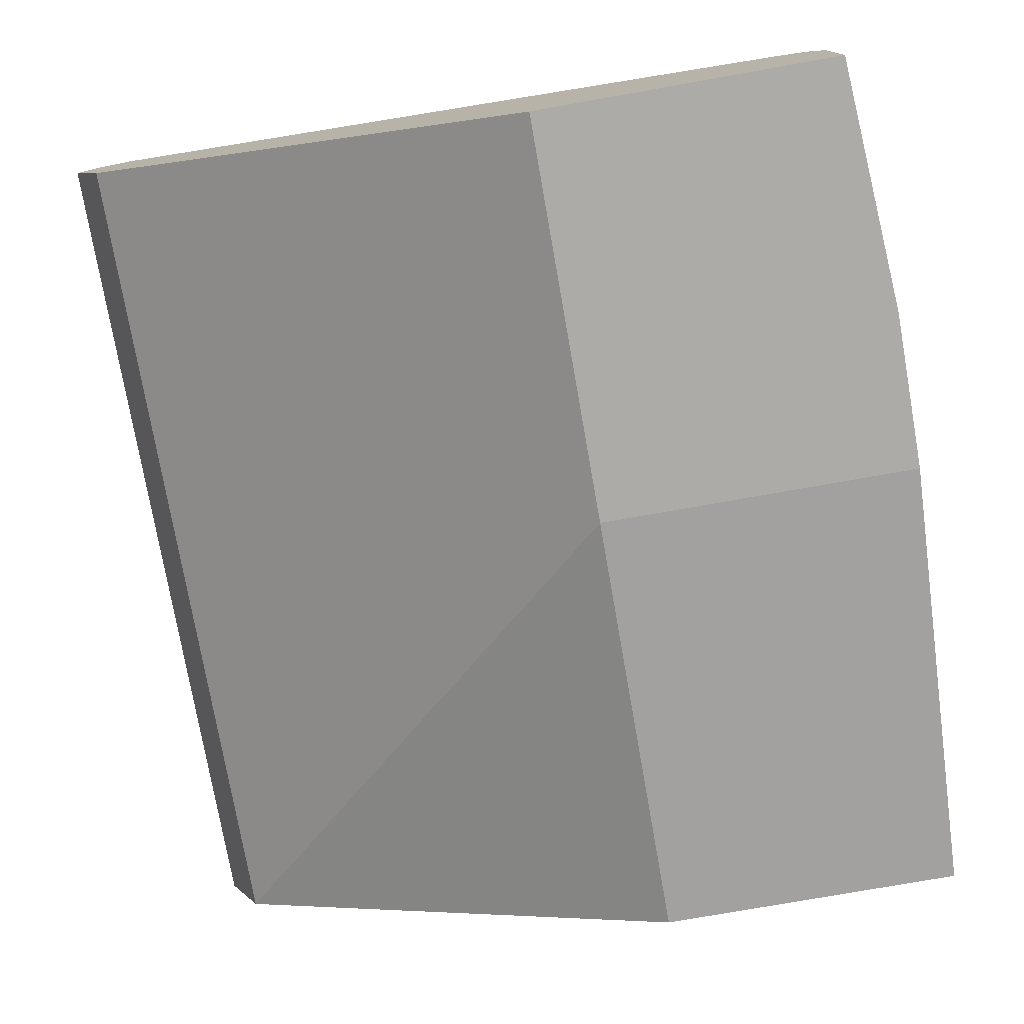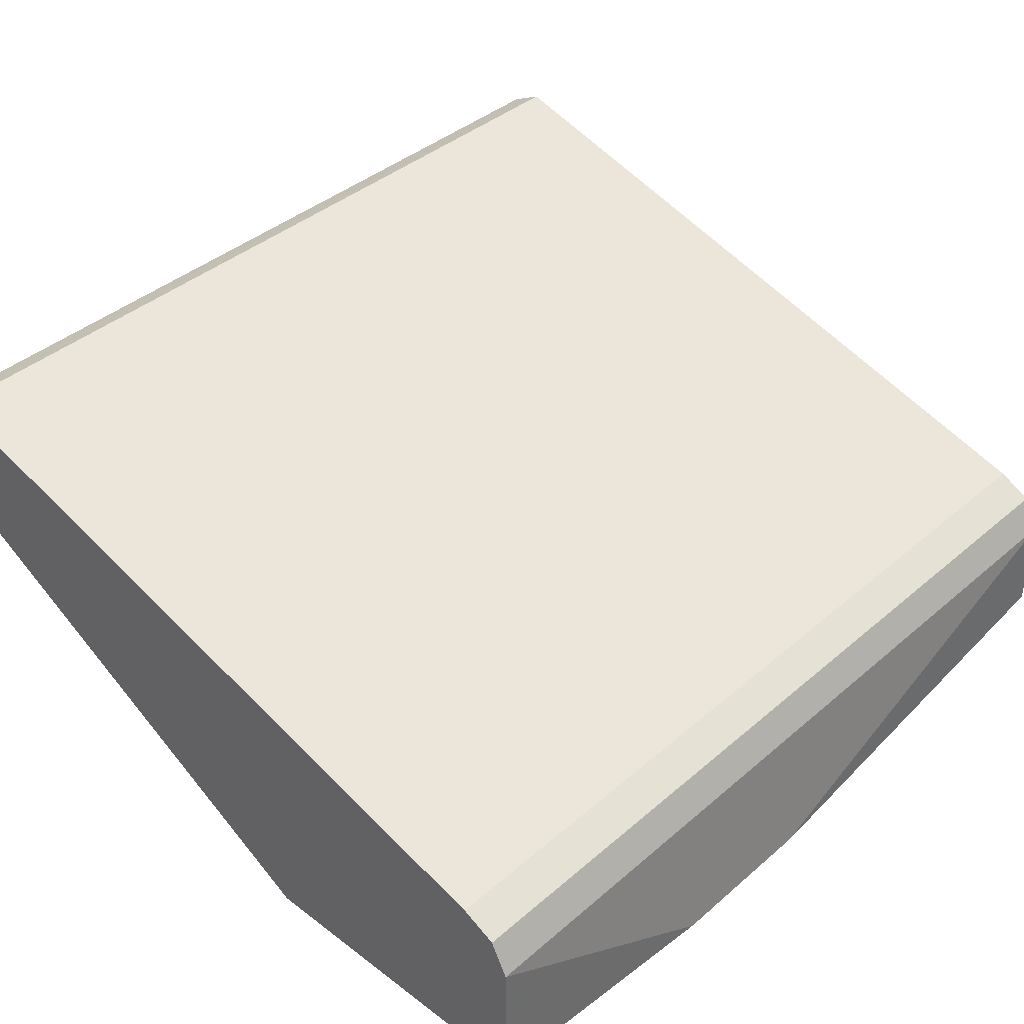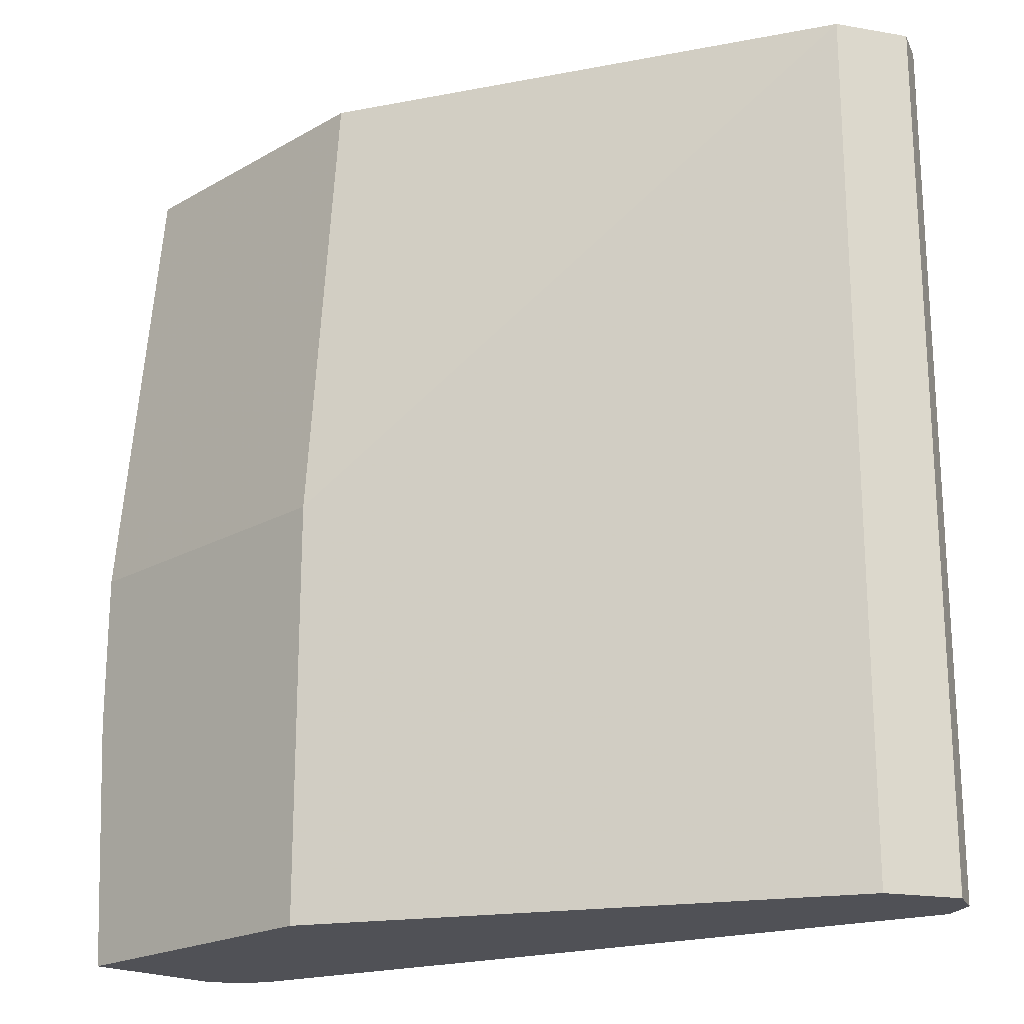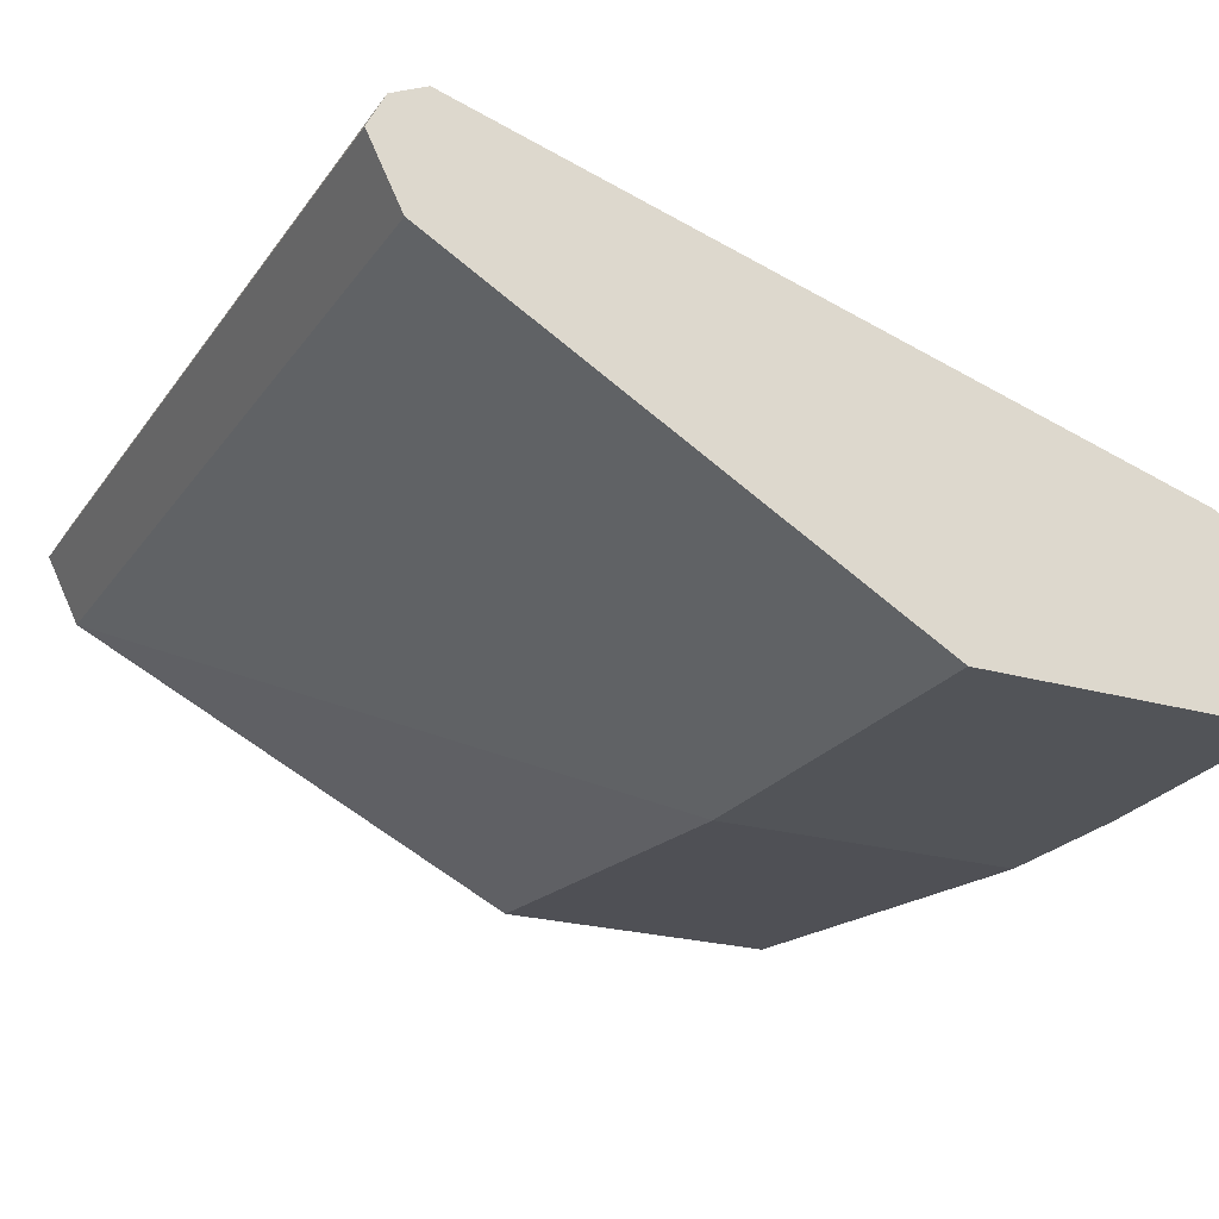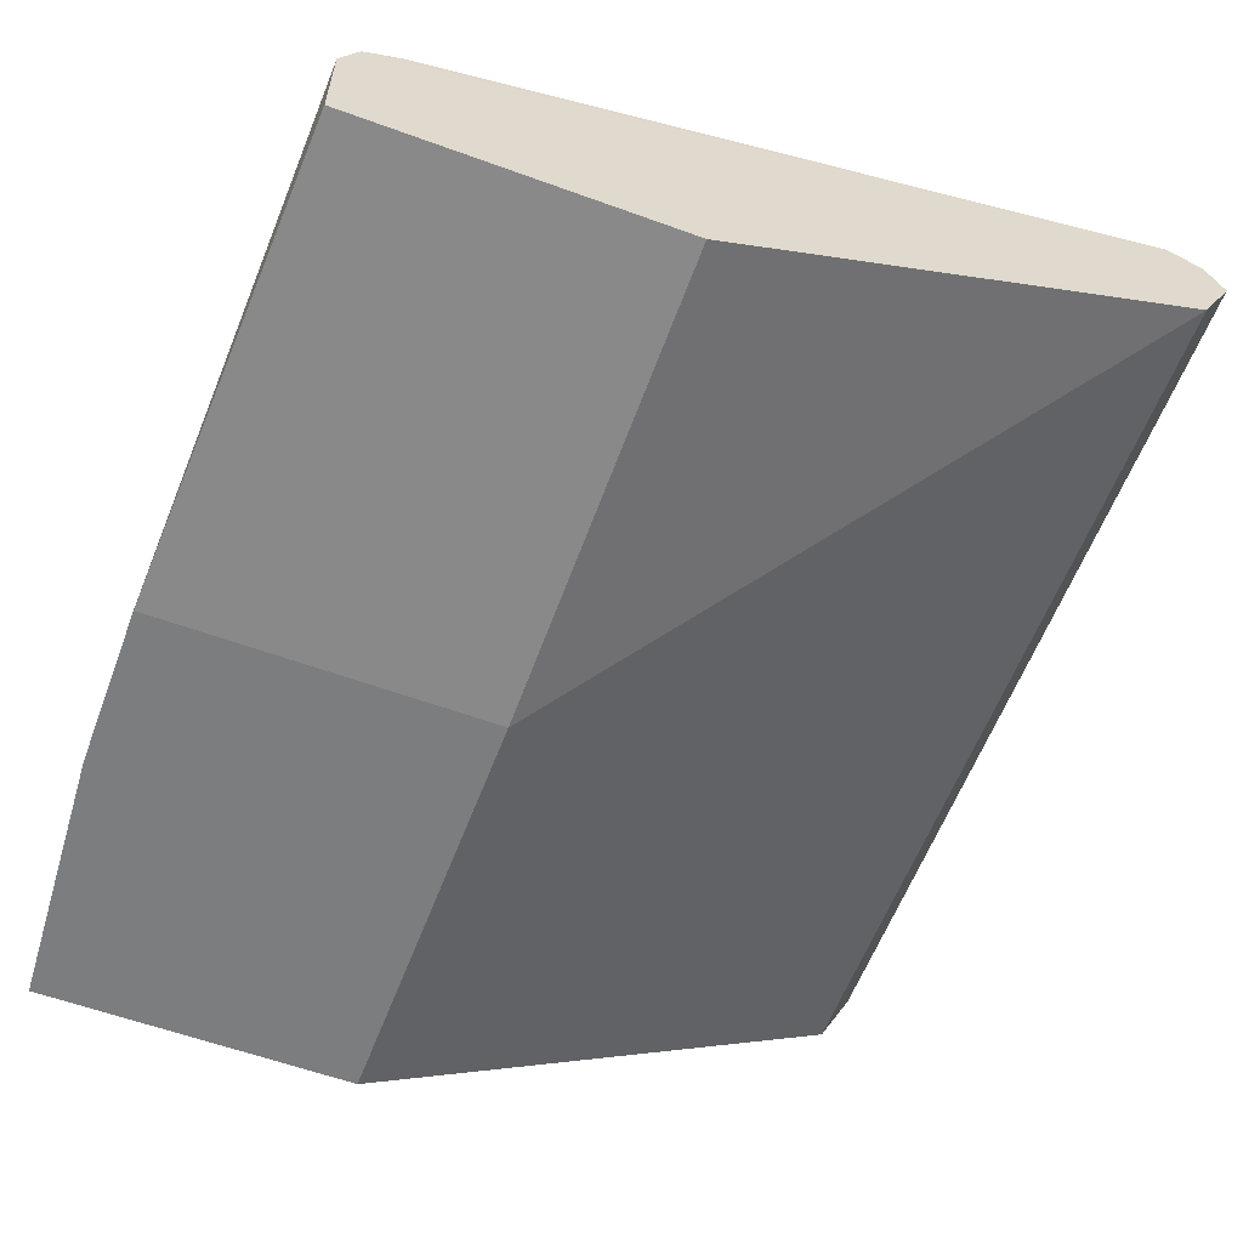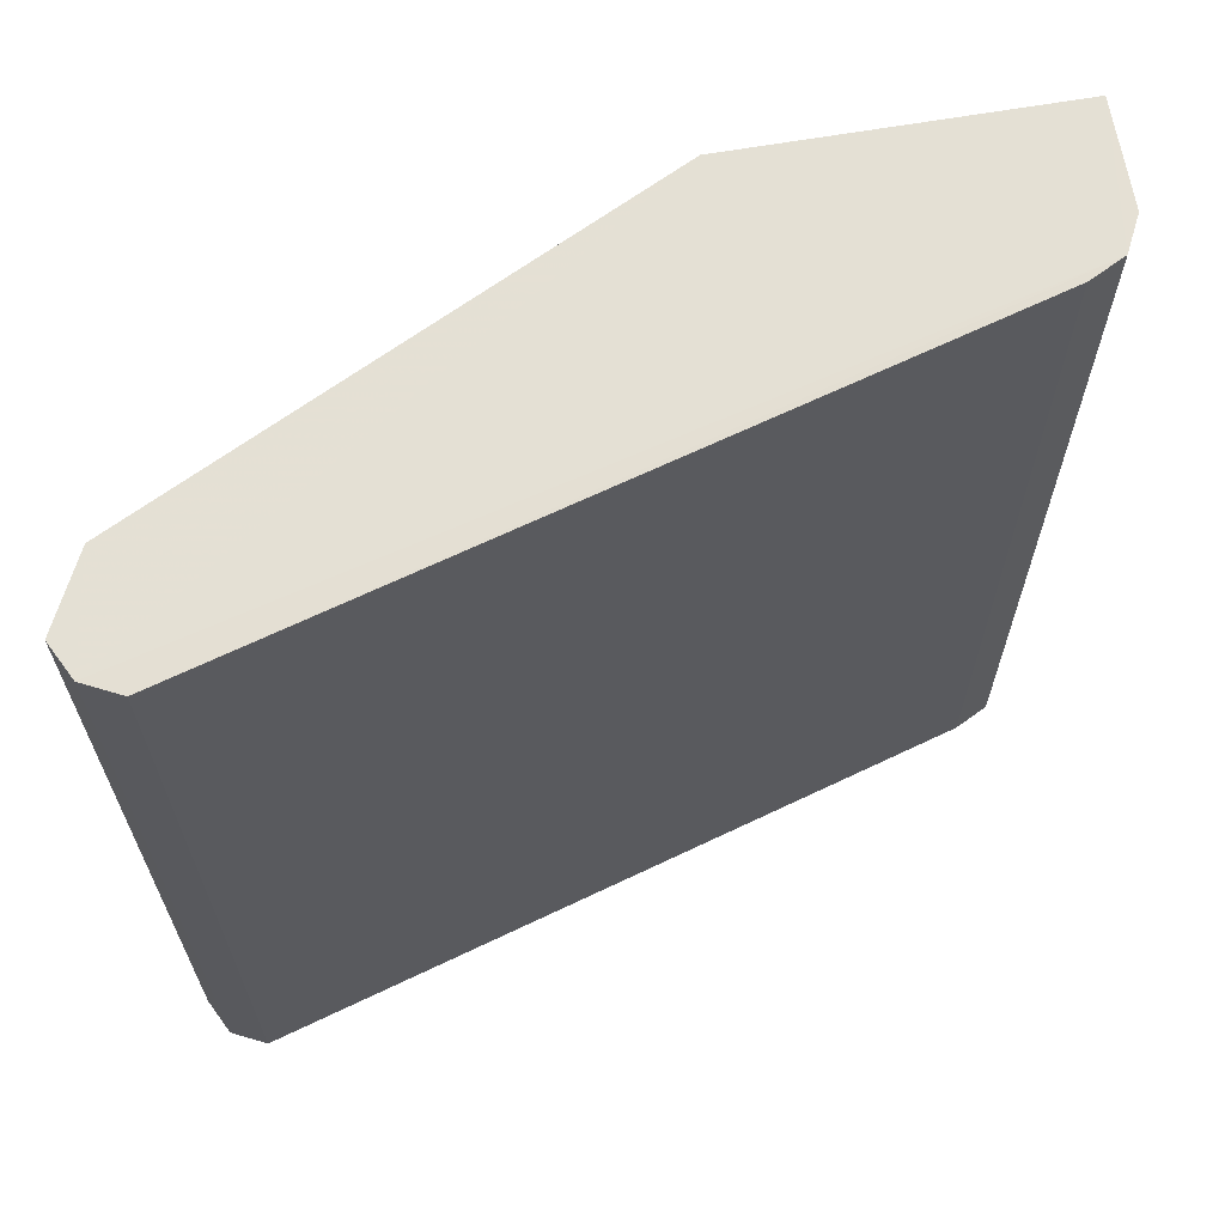
<metadata>
{"format":"obj","ext":"obj","renderer":"f3d","projection":"perspective","resolution":1024,"background":"white","views":[{"elev":-76.4,"azim":-170.0,"up":"+Y"},{"elev":39.6,"azim":-136.8,"up":"+Y"},{"elev":-20.3,"azim":45.9,"up":"+Z"},{"elev":-23.1,"azim":153.7,"up":"+Y"},{"elev":-59.0,"azim":-20.6,"up":"+Y"},{"elev":66.0,"azim":170.2,"up":"+Z"}]}
</metadata>
<code>
v 0.6659 -0.01239 0.02055
v 0.8385 0.08627 -0.1294
v 0.8385 0.08631 0.185
v 0.8509 0.111 -0.111
v 0.8509 0.111 0.185
v 0.8447 0.1233 0.185
v 0.8447 0.1233 -0.1294
v 0.8507 0.1112 -0.1294
v 0.8508 0.1109 -0.1294
v 0.5611 0.04934 -0.1294
v 0.6659 -0.01239 -0.1294
v 0.5549 -0.01239 -0.1294
v 0.5549 0.037 -0.1294
v 0.5549 0.037 0.02055
v 0.5486 -0.01239 0.02055
v 0.5486 -0.01239 -0.037
v 0.6659 -2.614e-05 0.185
v 0.5549 -2.614e-05 0.185
v 0.5549 0.037 0.185
v 0.5611 0.04934 0.185
v 0.8323 0.1295 0.185
v 0.5734 0.0555 0.185
v 0.5733 0.05546 -0.1294
v 0.8323 0.1294 -0.1294
f 14 15 19
f 14 19 10
f 17 1 3
f 19 20 10
f 19 18 20
f 18 17 20
f 17 6 20
f 17 3 6
f 5 6 3
f 21 7 24
f 22 20 21
f 22 10 20
f 22 23 10
f 22 21 23
f 21 24 23
f 21 6 7
f 7 8 24
f 24 8 23
f 19 15 18
f 10 23 8
f 21 20 6
f 18 15 17
f 16 13 12
f 11 2 1
f 17 15 1
f 2 3 1
f 4 3 2
f 4 5 3
f 4 6 5
f 4 7 6
f 9 8 4
f 9 2 8
f 9 4 2
f 4 8 7
f 11 10 2
f 2 10 8
f 12 11 15
f 16 12 15
f 16 15 13
f 11 1 15
f 13 14 10
f 13 10 12
f 12 10 11
f 13 15 14

</code>
